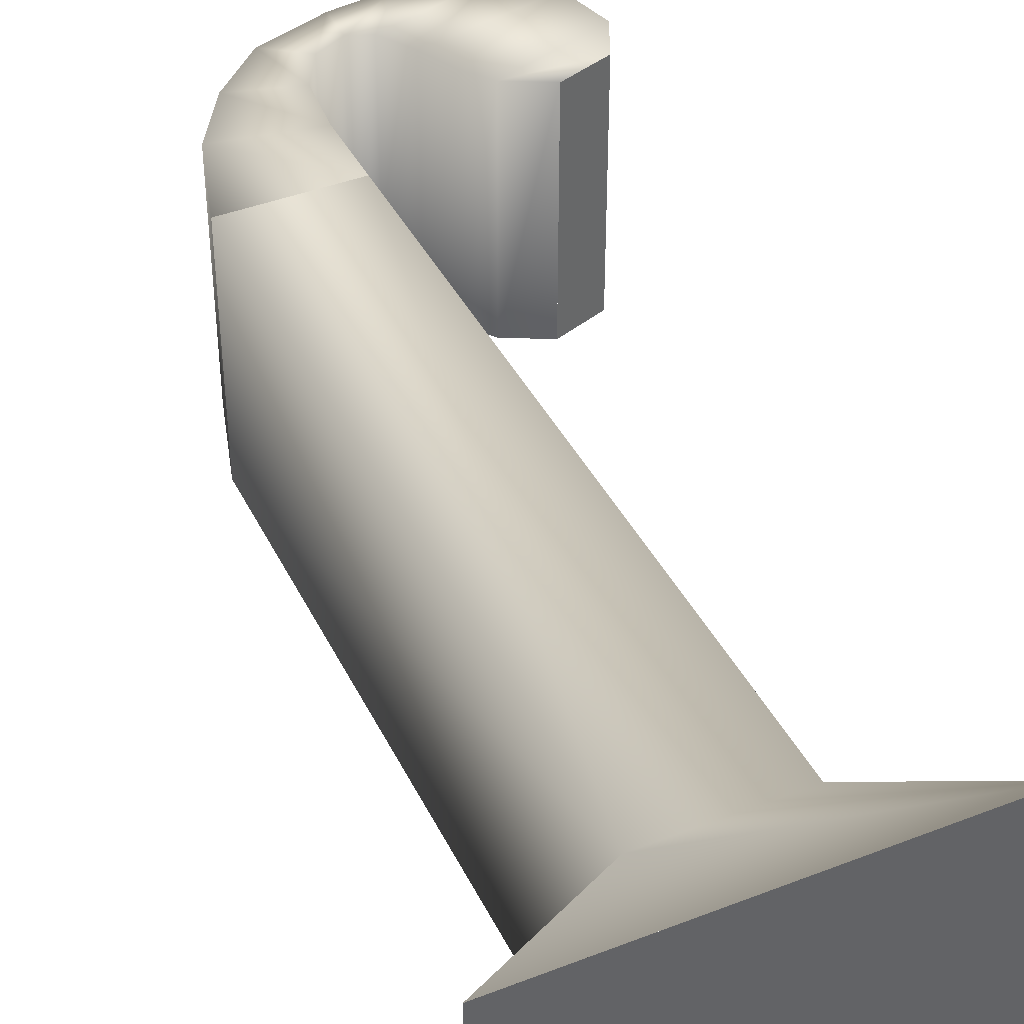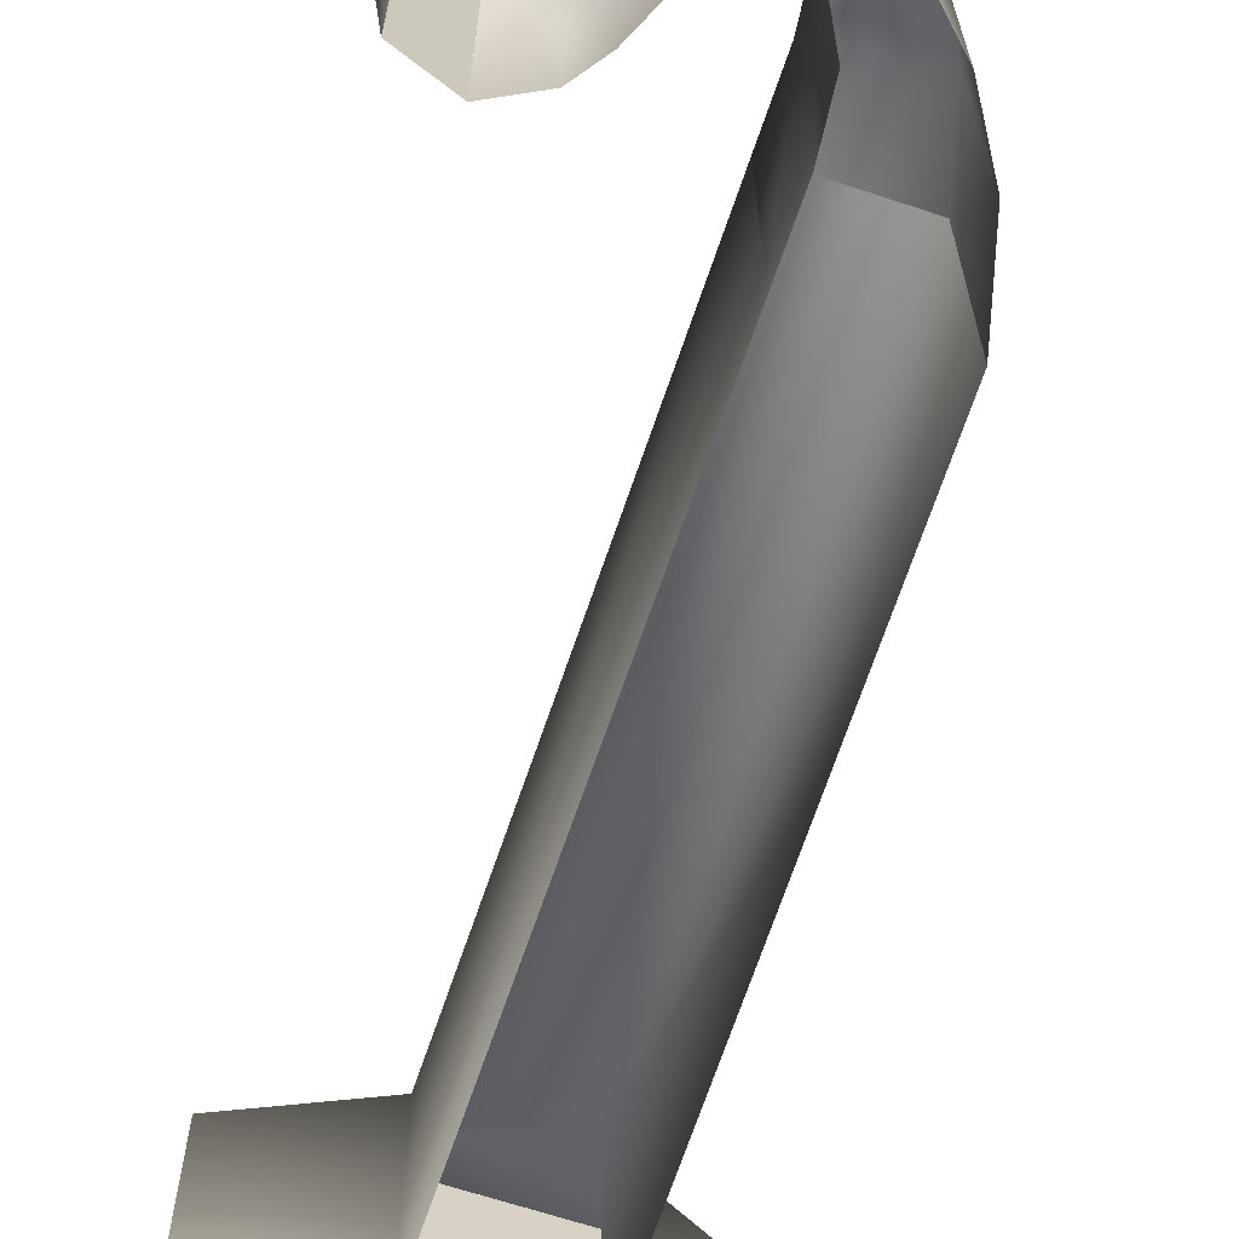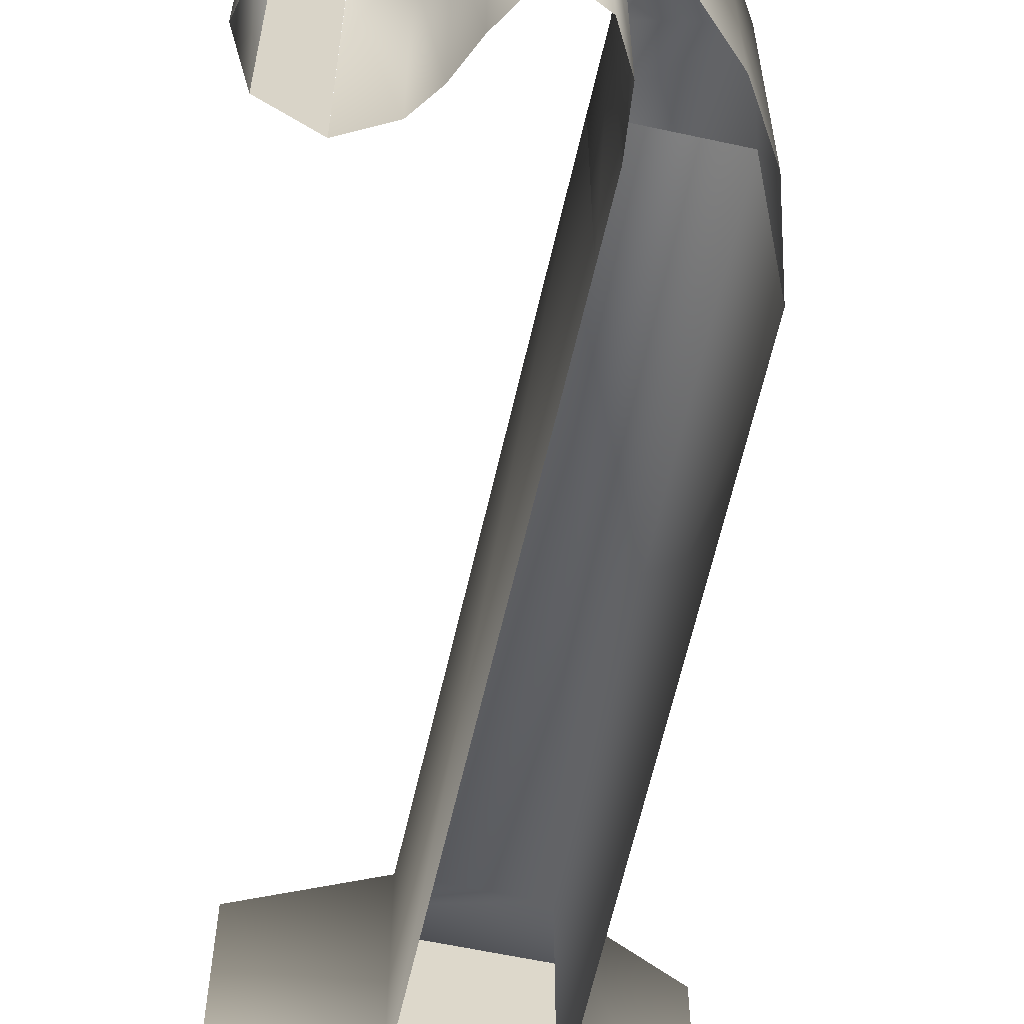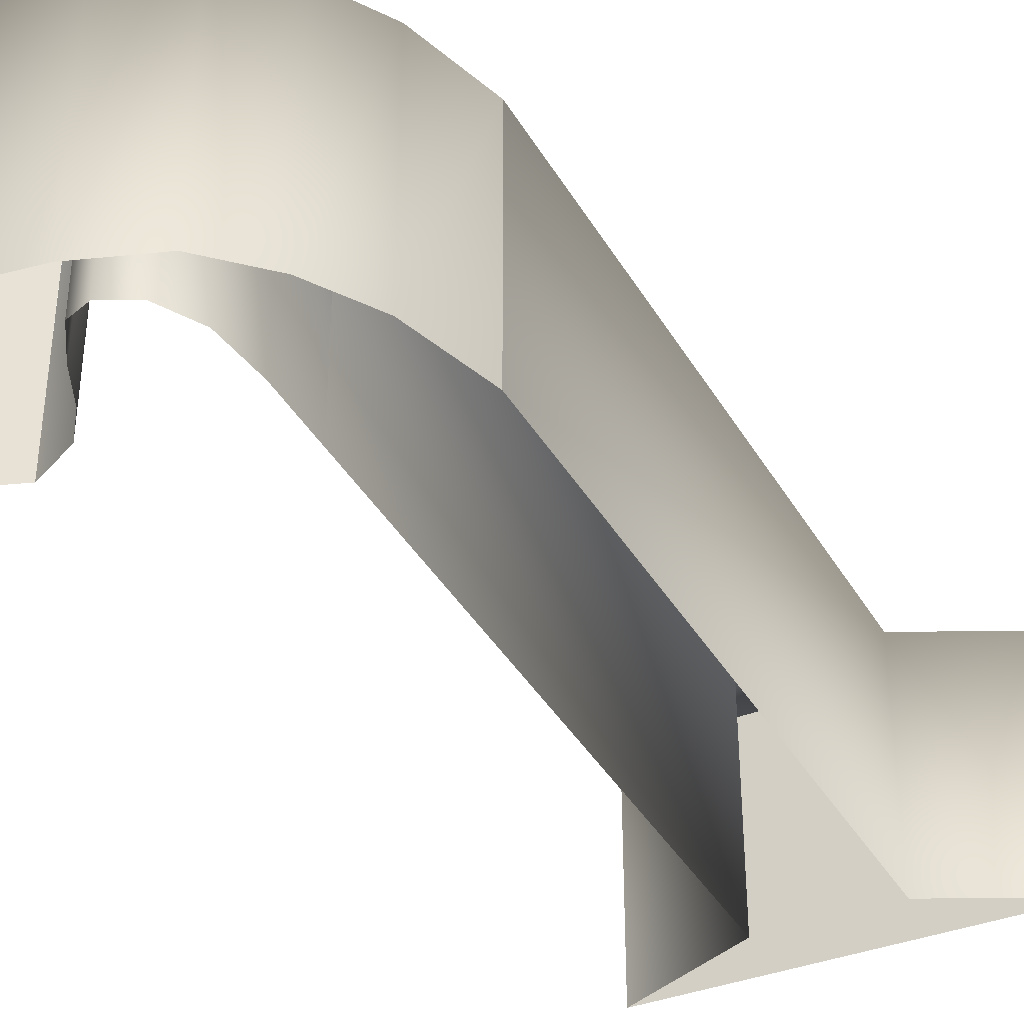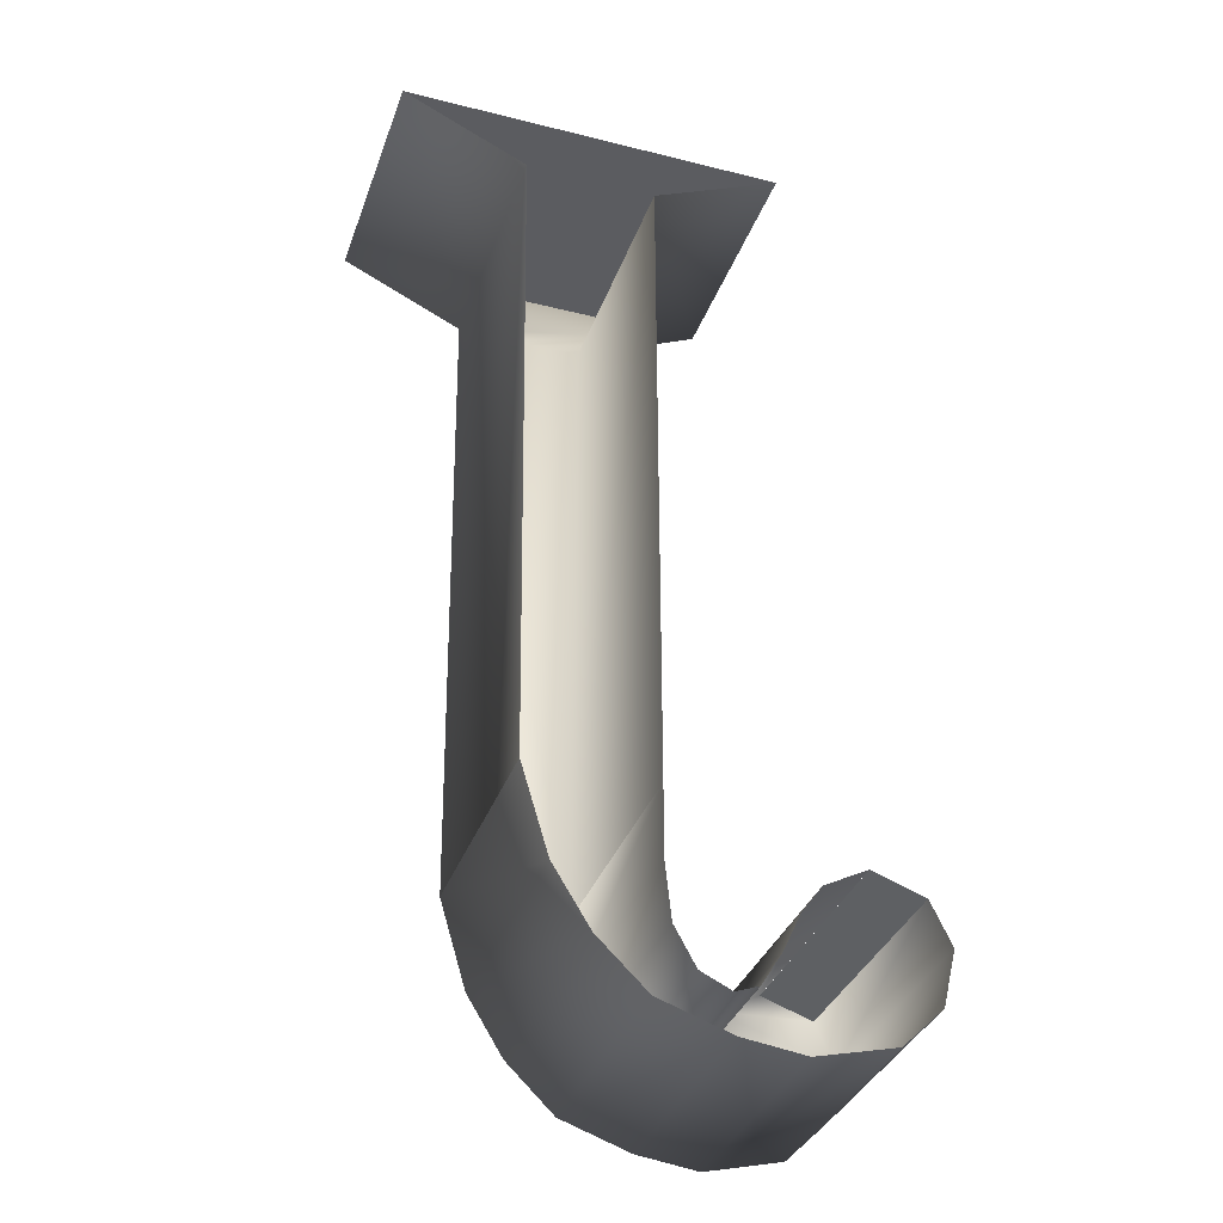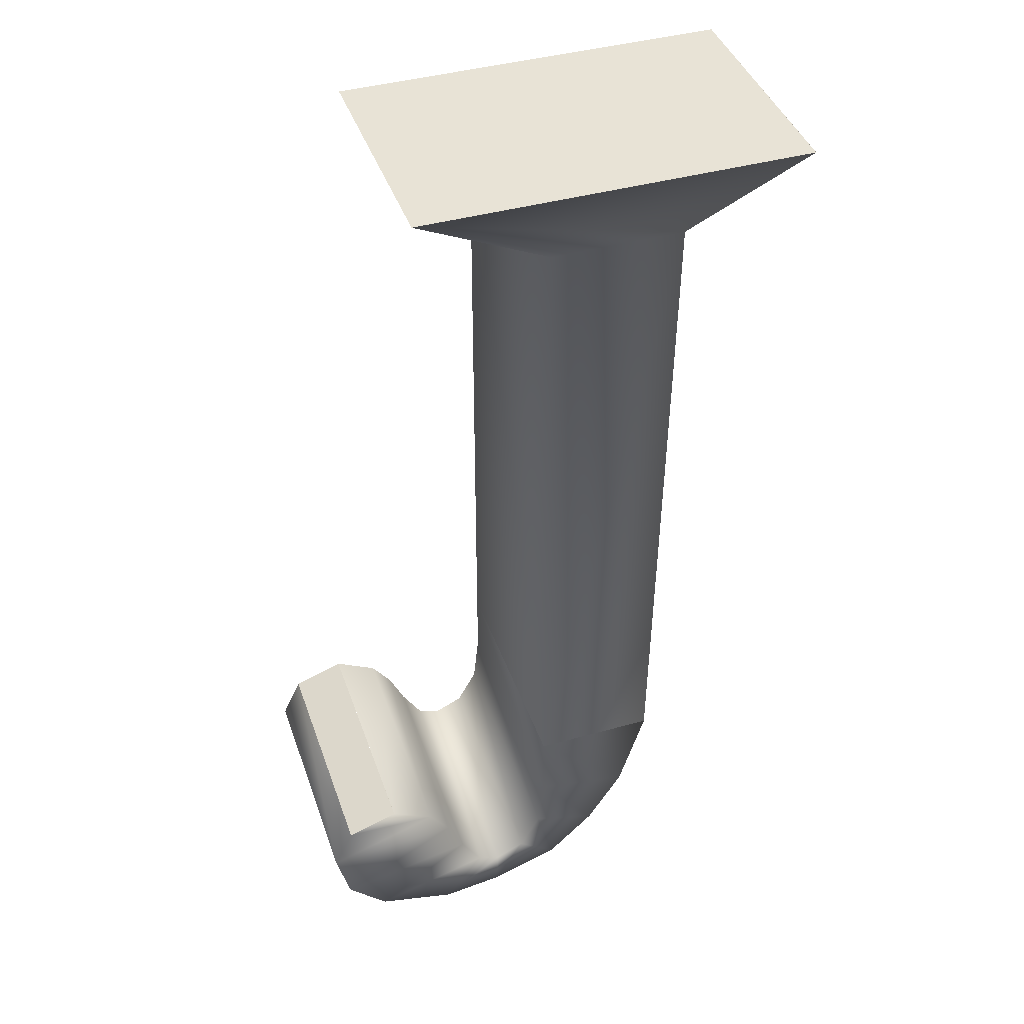
<metadata>
{"format":"obj","ext":"obj","renderer":"f3d","projection":"perspective","resolution":1024,"background":"white","views":[{"elev":41.5,"azim":154.8,"up":"+Z"},{"elev":-65.7,"azim":-18.5,"up":"+Z"},{"elev":-59.9,"azim":-12.6,"up":"+Z"},{"elev":-37.8,"azim":26.4,"up":"+Z"},{"elev":-35.2,"azim":161.6,"up":"+Y"},{"elev":41.9,"azim":-18.6,"up":"+Y"}]}
</metadata>
<code>
v 13.12 7.699 -8.664
v 13.12 7.699 0.01133
v 17.86 33.29 -8.664
v 17.86 33.29 0.01068
v 17.86 33.29 0.01133
v 13.42 31.19 -8.664
v 13.42 31.19 0.01133
v 8.828 7.699 0.01133
v 4.241 33.29 0.01133
v 8.836 31.19 0.01133
v 8.828 7.699 -8.664
v 4.241 33.29 -8.664
v 8.836 31.19 -8.664
v 12.18 4.596 -8.664
v 12.18 4.596 0.01133
v 8.83 5.203 0.01133
v 8.83 5.203 -8.664
v 10.92 2.56 -8.664
v 10.92 2.56 0.01133
v 8.628 3.239 0.01133
v 8.628 3.239 -8.664
v 9.247 0.9444 -8.664
v 9.247 0.9444 0.01133
v 7.9 1.921 0.01133
v 7.9 1.921 -8.664
v 6.813 0.1077 -8.664
v 6.813 0.1077 0.01133
v 6.867 1.425 0.01133
v 6.867 1.425 -8.664
v 4.676 -0.1834 -8.664
v 4.676 -0.1834 0.01133
v 6.071 1.716 0.01133
v 6.071 1.716 -8.664
v 1.937 0.4903 -8.664
v 1.937 0.4903 0.01133
v 5.343 2.909 0.01133
v 5.343 2.909 -8.664
v 0.5229 1.877 -8.664
v 0.5229 1.877 0.01133
v 4.757 4.189 0.01133
v 4.757 4.189 -8.664
v 0.03898 3.824 -8.664
v 0.03898 3.824 0.01133
v 4.041 5.175 0.01133
v 4.041 5.175 -8.664
v 0.7354 5.313 -8.664
v 0.7354 5.313 0.01133
v 2.541 5.951 0.01127
v 2.544 5.952 0.01133
v 2.544 5.952 -8.664
g J
f 46 47 48
f 1 6 7
f 1 7 2
f 6 3 7
f 3 5 7
f 2 7 8
f 7 10 8
f 7 5 9
f 7 9 10
f 9 4 12
f 8 10 13
f 8 13 11
f 10 9 13
f 9 12 13
f 50 46 48
f 12 4 3
f 14 1 2
f 14 2 15
f 15 2 8
f 15 8 16
f 16 8 11
f 16 11 17
f 18 14 15
f 18 15 19
f 19 15 16
f 19 16 20
f 20 16 17
f 20 17 21
f 22 18 19
f 22 19 23
f 23 19 20
f 23 20 24
f 24 20 21
f 24 21 25
f 26 22 23
f 26 23 27
f 27 23 24
f 27 24 28
f 28 24 25
f 28 25 29
f 30 26 27
f 30 27 31
f 31 27 28
f 31 28 32
f 32 28 29
f 32 29 33
f 34 30 31
f 34 31 35
f 35 31 32
f 35 32 36
f 36 32 33
f 36 33 37
f 38 34 35
f 38 35 39
f 39 35 36
f 39 36 40
f 40 36 37
f 40 37 41
f 42 38 39
f 42 39 43
f 43 39 40
f 43 40 44
f 44 40 41
f 44 41 45
f 46 42 43
f 46 43 47
f 47 43 44
f 47 44 49
f 49 44 45
f 49 45 50

</code>
